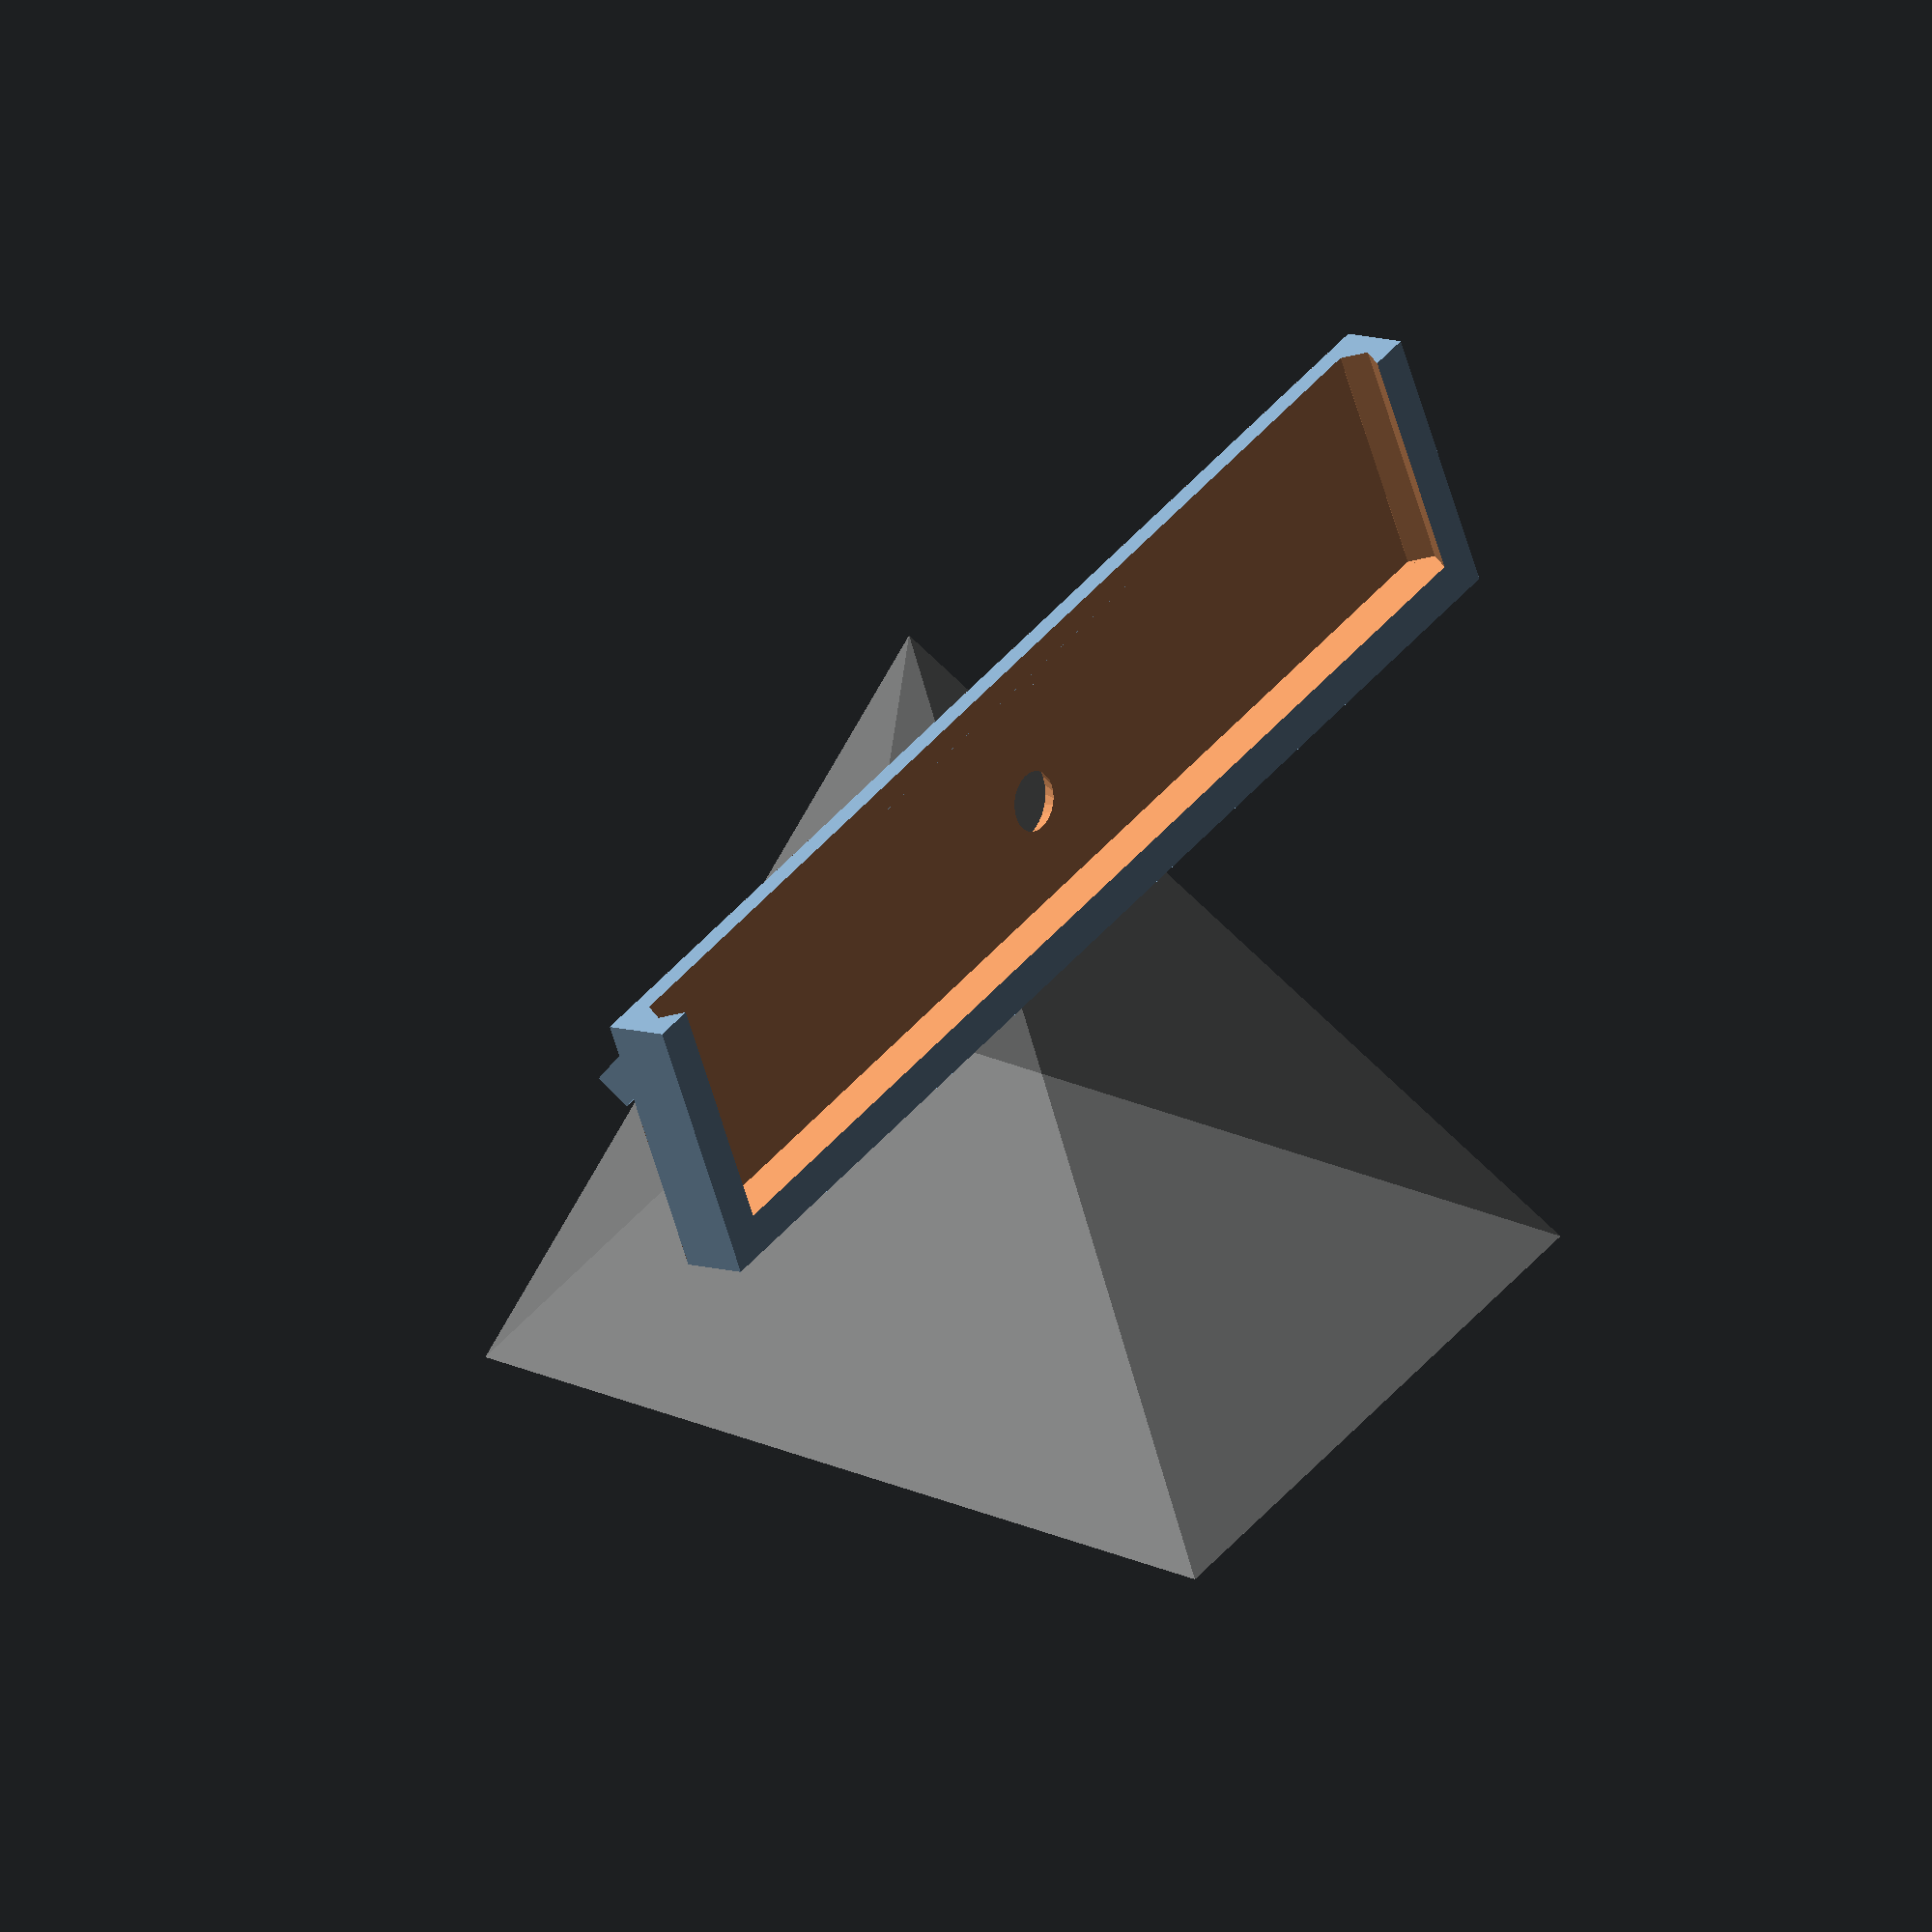
<openscad>
/* Nexus 7 (first edition) front-facing camera mirror holder.

   Design by Frank Thorley.
   Code by Mike Koss Jr.

   Oct 1, 2013.
*/

PART = "assembly"; // [assembly, base, holder]

// Misc constants
E = 0.01;
INCHES = 25.4;
GAP = 0.2;

// Default cylinder resolution
$fa = 3;
$fs = 1;

// Nexus 7 measurements
N7_FLANGE = 1.5;
N7_WIDTH = 119.0 + N7_FLANGE;
N7_CASE_DEPTH = 4.7;
CAMERA_INSET = 10.0;
CAMERA_OPENING = 6.0;

// Max field of view (degrees)
VERTICAL_FIELD = 60.0;
HORIZONTAL_FIELD = 45.0;
FIELD_OF_VIEW = max(VERTICAL_FIELD, HORIZONTAL_FIELD);
VIEW_EXTENT = 75;

// Design constants
THICKNESS = 2.0;
FRAME_WIDTH = 4.0;
MIRROR_WIDTH = 1.5 * INCHES;
MIRROR_HEIGHT = 2.25 * INCHES;
MIRROR_THICKNESS = 1.9;
MIRROR_LIFT = 0.0;
MIRROR_ANGLE = 50.0;

base_width = N7_WIDTH + 2 * (FRAME_WIDTH - N7_FLANGE);
base_height = 2 * (CAMERA_INSET + FRAME_WIDTH);
base_depth = N7_CASE_DEPTH + THICKNESS;

mirror_horiz_thickness = (THICKNESS + MIRROR_THICKNESS) / sin(MIRROR_ANGLE);
mirror_offset = base_height / 2 - mirror_horiz_thickness;

module assembly() {
  difference() {
    union() {
      difference() {
        base();
        field_of_view();
      }
      mirror_holder();
    }
  mirror_glass();
  }
}

module base(connector=false) {
  oculus = CAMERA_OPENING + 2 * THICKNESS * tan(FIELD_OF_VIEW / 2);

  translate([0, 0, -base_depth / 2])
  difference() {
    cube([base_width, base_height, base_depth], center=true);
    translate([0, 0, base_depth / 2 - THICKNESS - E])
      cylinder(r1=CAMERA_OPENING / 2, r2=oculus / 2, h=THICKNESS + 2 * E);
    translate([0, -FRAME_WIDTH, -THICKNESS])
      cube([base_width - 2 * FRAME_WIDTH, base_height, base_depth], center=true);

    // Rout out side bezels
    translate([-N7_WIDTH  / 2 + N7_FLANGE, -base_height / 2 - E, -THICKNESS / 2])
      router(height=N7_CASE_DEPTH, depth=N7_FLANGE, length=base_height - FRAME_WIDTH);
    translate([N7_WIDTH  / 2 - N7_FLANGE, -base_height / 2 - E, -THICKNESS / 2])
      mirror([1, 0, 0])
        router(height=N7_CASE_DEPTH, depth=N7_FLANGE, length=base_height - FRAME_WIDTH);
  }
}

module field_of_view() {
  virt_cam = mirrorp(MIRROR_ANGLE, [mirror_offset, -THICKNESS]);
  virt_cam_y = virt_cam[0] - mirror_offset;
  virt_cam_z = virt_cam[1];

  // Field of view indicator
  translate([0, virt_cam_y, virt_cam_z])
    rotate(2 * (MIRROR_ANGLE - 45) - 90, v=[1, 0, 0])
      union() {
        translate([0, 0, VIEW_EXTENT])
          mirror([0, 0, 1])
            scale([2 * tan(HORIZONTAL_FIELD / 2), 2 * tan(VERTICAL_FIELD / 2), 1])
              pyramid(VIEW_EXTENT, VIEW_EXTENT + CAMERA_OPENING);
      }
}

module mirror_holder() {
  width = MIRROR_WIDTH + 2 * THICKNESS;
  height = MIRROR_HEIGHT + 2 * THICKNESS;
  depth = MIRROR_THICKNESS + THICKNESS;

  translate([0, 0, MIRROR_LIFT])
  difference() {
    translate([-width / 2, -base_height / 2, 0])
      rotate(a=MIRROR_ANGLE, v=[1, 0, 0])
        translate([0, 0, -depth])
          cube([width, height, depth]);
    translate([0, 0, -100 - E])
      cube([200, 200, 200], center=true);
  }
}

module mirror_glass() {
  translate([0, -base_height / 2 + THICKNESS / sin(MIRROR_ANGLE), MIRROR_LIFT])
    rotate(a=MIRROR_ANGLE, v=[1, 0, 0])
      translate([0, MIRROR_HEIGHT / 2, - MIRROR_THICKNESS / 2])
        cube([MIRROR_WIDTH, MIRROR_HEIGHT, MIRROR_THICKNESS + E], center=true);
}


/* Rout a triangular bevel of specified dimensions.

   Orientation is centered along z-axis (height),
   and running length along y-axis from origin.

        1
        __________ 4
       /|        /|
    0 /_|______3/ |
      \ |       \ |
       \|________\|
        2          5

   Note that the route extends E to the right or origing
   to ensure overlap coverage of face of routed surface.
*/
module router(height, depth, length) {
  polyhedron(
    points=[[-depth, 0, 0],
            [E, 0, height / 2],
            [E, 0, -height / 2],

            [-depth, length, 0],
            [E , length, height / 2],
            [E, length, -height / 2]
           ],
    triangles=[[0, 1, 2],              // front
               [2, 1, 4], [2, 4, 5],   // right
               [0, 3, 4], [0, 4, 1],   // top
               [0, 2, 5], [0, 5, 3],   // bottom
               [3, 5, 4]               // back
              ]
  );
}

/* Pyramid centered about origin (view from above):

    3-----2
    |\  /|
    | \/ |
    | /\4|
    |/__\|
    0    1

*/
module pyramid(base, height) {
  polyhedron(
    points=[[-base / 2, -base / 2, 0],
            [base / 2, -base / 2, 0],
            [base / 2, base / 2, 0],
            [-base / 2, base / 2, 0],
            [0, 0, height]
            ],
    triangles=[[0, 1, 2], [0, 2, 3],   // bottom
               [4, 3, 2],             // N
               [4, 2, 1],             // E
               [4, 0, 3],             // W
               [4, 1, 0]              // S
               ]
  );
}

//
// Reflect in mirror at angle, a, to x axis.
//
function mirrorp(a, p) = rotp(a, ry(rotp(-a, p)));

//
// Rotate point [x, y] counter-clockwise about the origin.
//
function rotp(a, p) = [[cos(a), -sin(a)], [sin(a), cos(a)]] * p;

//
// Reflect y coordinate (about the x axis).
//
function ry(p) = [p[0], -p[1]];

% field_of_view();
% mirror_glass();

if (PART == "assembly") assembly();
if (PART == "base") base();
if (PART == "holder")
  difference() {
    mirror_holder();
    mirror_glass();
  }

</openscad>
<views>
elev=170.2 azim=25.5 roll=50.2 proj=o view=solid
</views>
